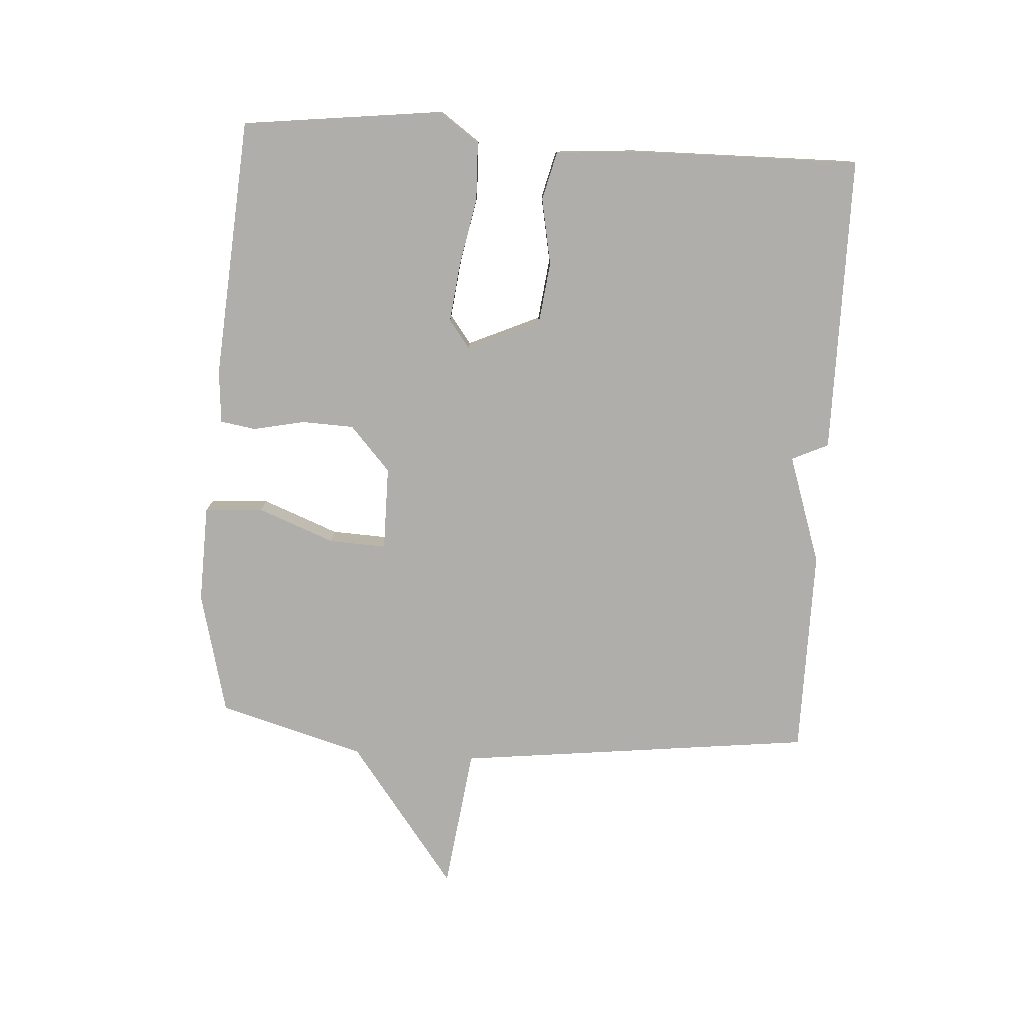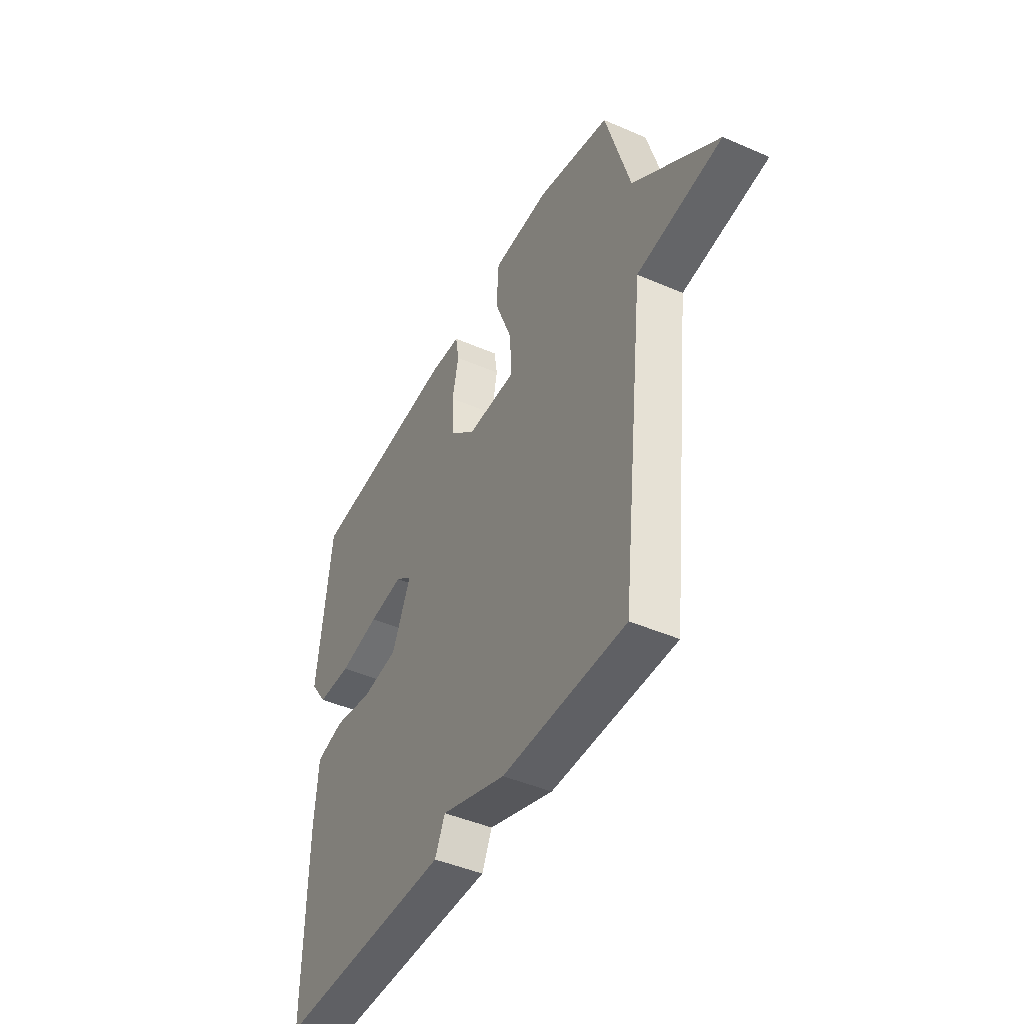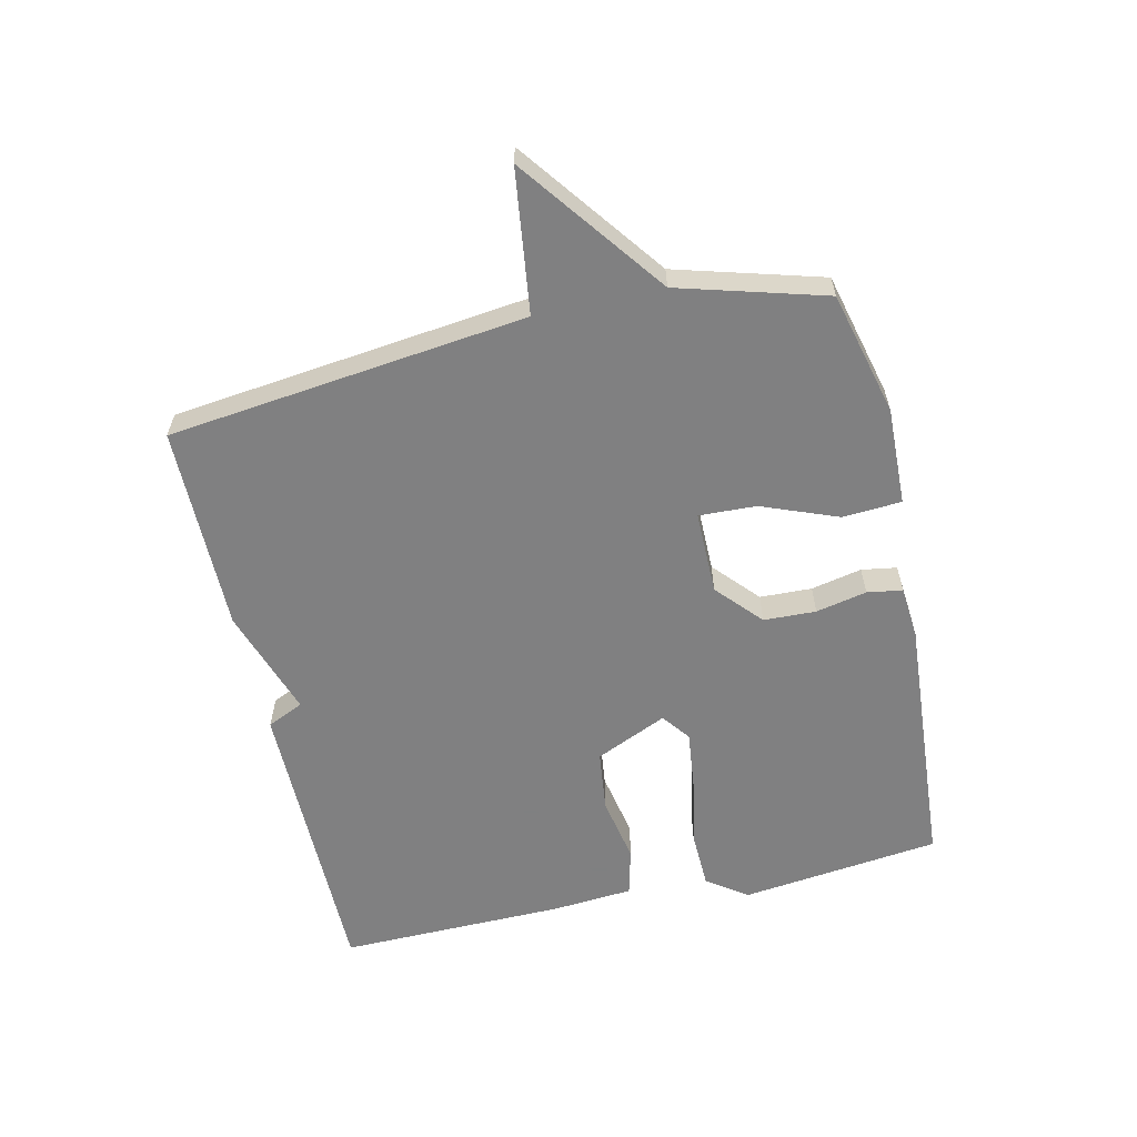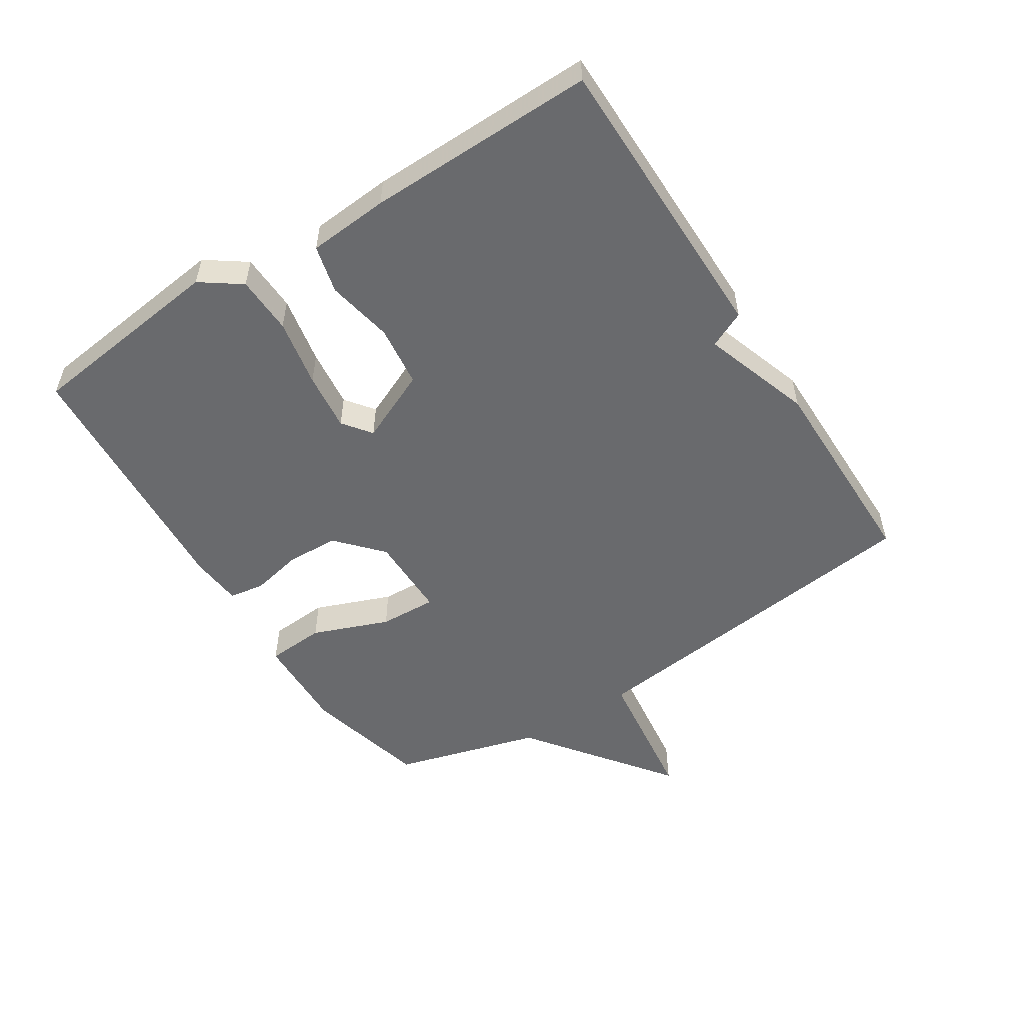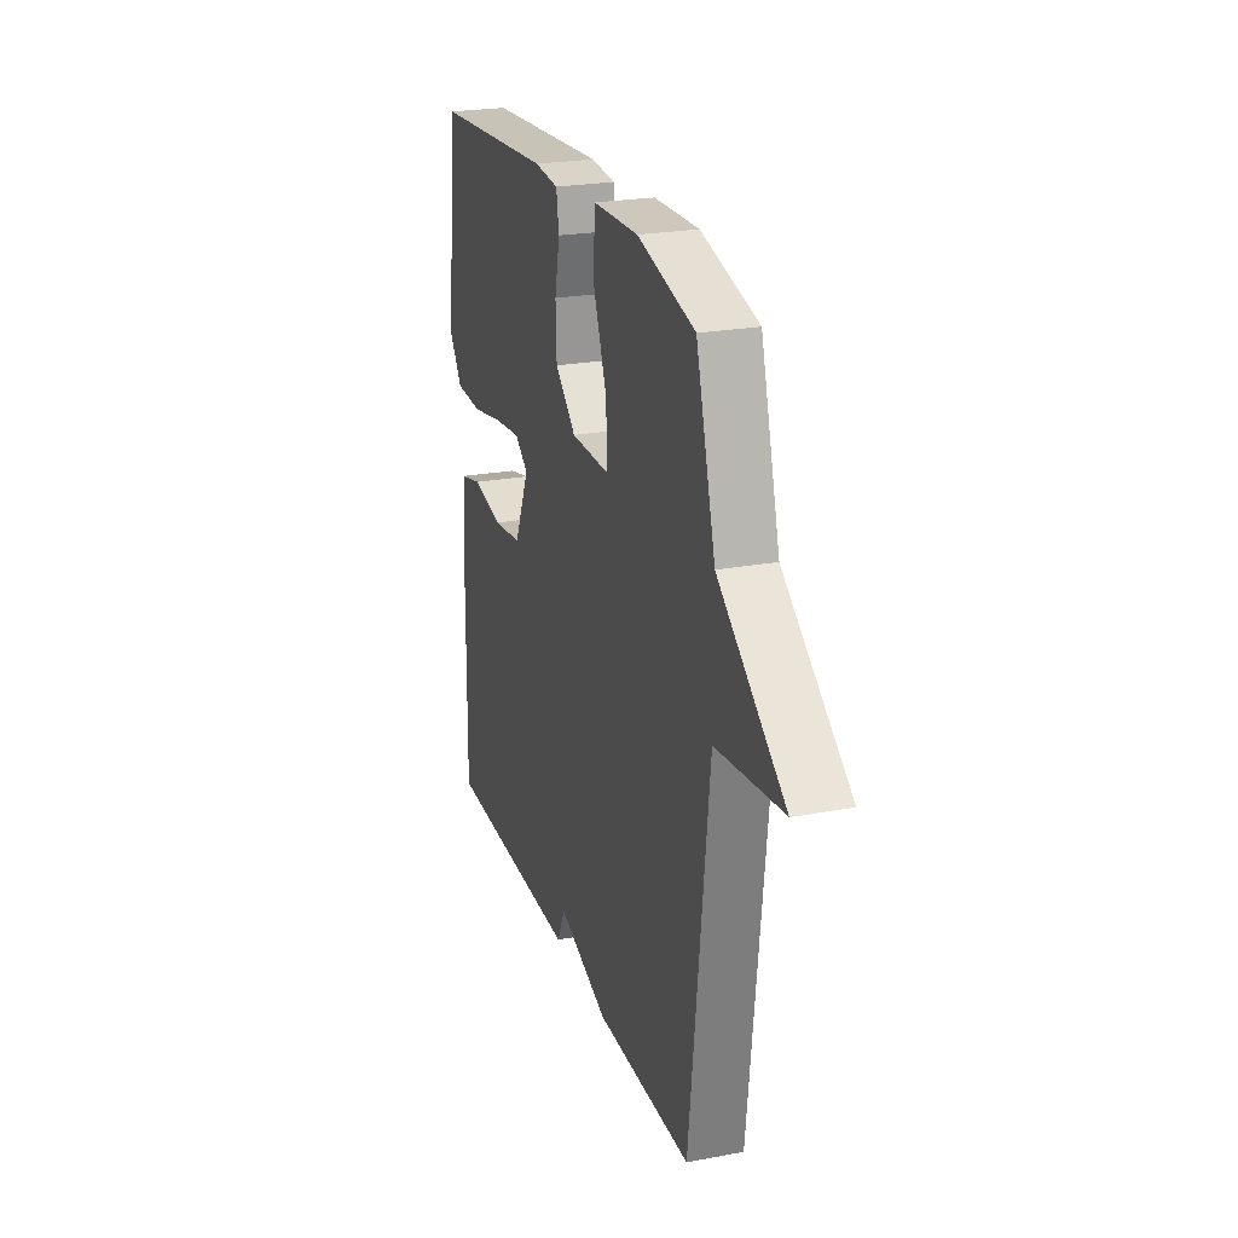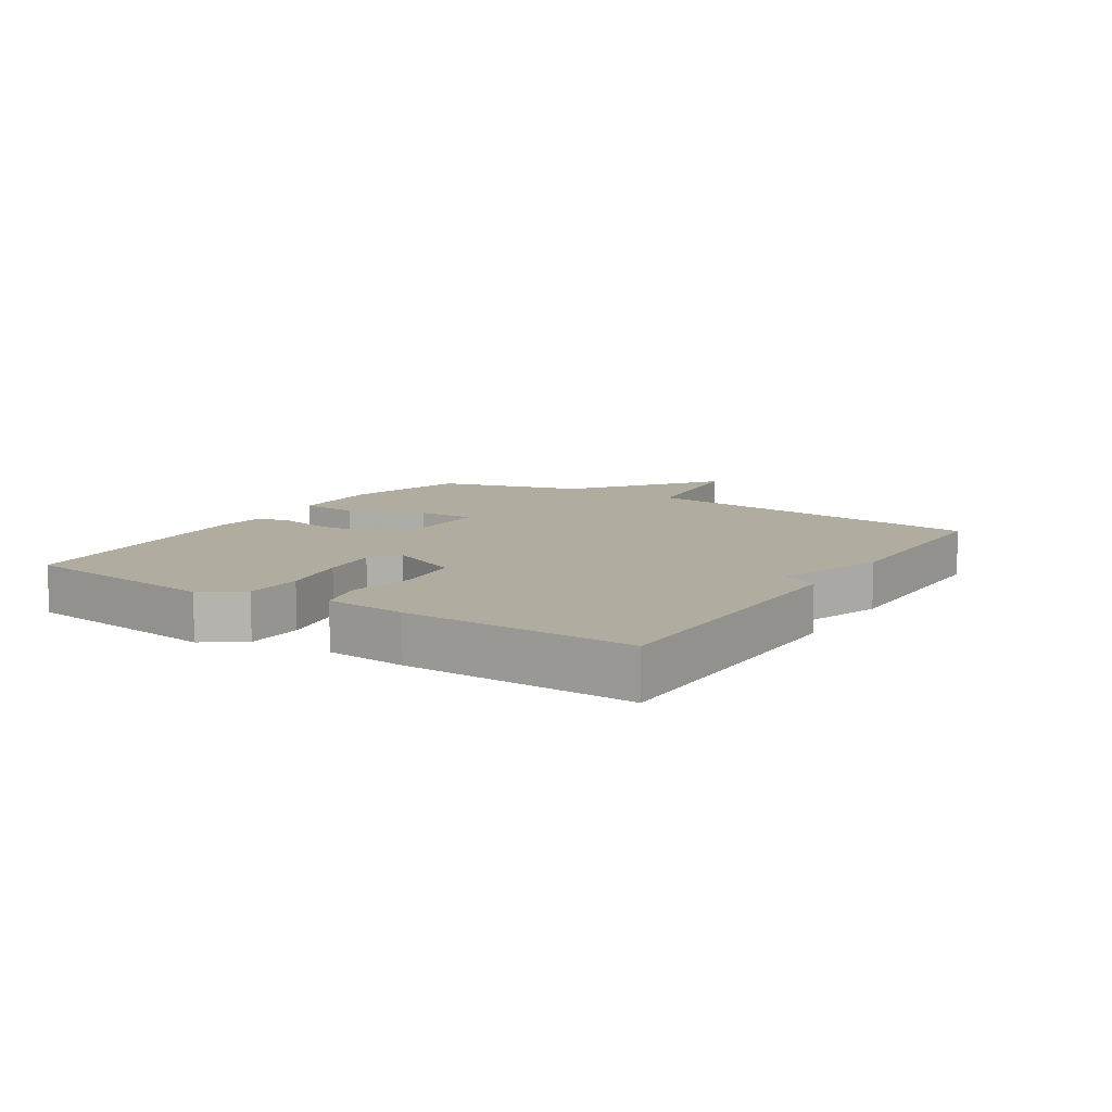
<metadata>
{"format":"obj","ext":"obj","renderer":"f3d","projection":"perspective","resolution":1024,"background":"white","views":[{"elev":-77.6,"azim":86.4,"up":"+Y"},{"elev":-44.6,"azim":-116.9,"up":"+Z"},{"elev":-60.0,"azim":-77.2,"up":"+Y"},{"elev":-53.0,"azim":122.7,"up":"+Y"},{"elev":23.8,"azim":-107.4,"up":"+Z"},{"elev":10.1,"azim":122.7,"up":"+Y"}]}
</metadata>
<code>
v 0.5 0.07 -0.5
v 0.029 0.07 -0.501
v 0.002 0.07 -0.443
v -0.171 0.07 -0.501
v -0.5 0.07 -0.5
v -0.566 0.07 0.068
v -0.793 0.07 0.098
v -0.566 0.07 0.268
v -0.5 0.07 0.5
v -0.304 0.07 0.549
v -0.149 0.07 0.544
v -0.143 0.07 0.451
v -0.19 0.07 0.33
v -0.194 0.07 0.239
v -0.061 0.07 0.239
v 0.01 0.07 0.303
v 0.013 0.07 0.386
v -0.004 0.07 0.467
v 0.005 0.07 0.523
v 0.088 0.07 0.53
v 0.5 0.07 0.5
v 0.538 0.07 0.182
v 0.493 0.07 0.119
v 0.401 0.07 0.116
v 0.293 0.07 0.137
v 0.2 0.07 0.148
v 0.155 0.07 0.114
v 0.206 0.07 0
v 0.304 0.07 -0.012
v 0.409 0.07 0.008
v 0.485 0.07 -0.011
v 0.495 0.07 -0.139
v 0.5 0 -0.5
v 0.029 0 -0.501
v 0.002 0 -0.443
v -0.171 0 -0.501
v -0.5 0 -0.5
v -0.566 0 0.068
v -0.793 0 0.098
v -0.566 0 0.268
v -0.5 0 0.5
v -0.304 0 0.549
v -0.149 0 0.544
v -0.143 0 0.451
v -0.19 0 0.33
v -0.194 0 0.239
v -0.061 0 0.239
v 0.01 0 0.303
v 0.013 0 0.386
v -0.004 0 0.467
v 0.005 0 0.523
v 0.088 0 0.53
v 0.5 0 0.5
v 0.538 0 0.182
v 0.493 0 0.119
v 0.401 0 0.116
v 0.293 0 0.137
v 0.2 0 0.148
v 0.155 0 0.114
v 0.206 0 0
v 0.304 0 -0.012
v 0.409 0 0.008
v 0.485 0 -0.011
v 0.495 0 -0.139
f 1 2 3
f 32 1 3
f 31 32 3
f 30 31 3
f 29 30 3
f 4 5 6
f 3 4 6
f 29 3 6
f 28 29 6
f 6 7 8
f 28 6 8
f 27 28 8
f 26 27 8
f 25 26 8
f 23 24 25
f 22 23 25
f 21 22 25
f 20 21 25
f 19 20 25
f 18 19 25
f 17 18 25
f 16 17 25
f 15 16 25
f 14 15 25
f 14 25 8
f 8 9 10
f 14 8 10
f 13 14 10
f 10 11 12 13
f 35 34 33
f 35 33 64
f 35 64 63
f 35 63 62
f 35 62 61
f 38 37 36
f 38 36 35
f 38 35 61
f 38 61 60
f 40 39 38
f 40 38 60
f 40 60 59
f 40 59 58
f 40 58 57
f 57 56 55
f 57 55 54
f 57 54 53
f 57 53 52
f 57 52 51
f 57 51 50
f 57 50 49
f 57 49 48
f 57 48 47
f 57 47 46
f 40 57 46
f 42 41 40
f 42 40 46
f 42 46 45
f 45 44 43 42
f 1 33 34 2
f 2 34 35 3
f 3 35 36 4
f 4 36 37 5
f 5 37 38 6
f 6 38 39 7
f 7 39 40 8
f 8 40 41 9
f 9 41 42 10
f 10 42 43 11
f 11 43 44 12
f 12 44 45 13
f 13 45 46 14
f 14 46 47 15
f 15 47 48 16
f 16 48 49 17
f 17 49 50 18
f 18 50 51 19
f 19 51 52 20
f 20 52 53 21
f 21 53 54 22
f 22 54 55 23
f 23 55 56 24
f 24 56 57 25
f 25 57 58 26
f 26 58 59 27
f 27 59 60 28
f 28 60 61 29
f 29 61 62 30
f 30 62 63 31
f 31 63 64 32
f 32 64 33 1

</code>
